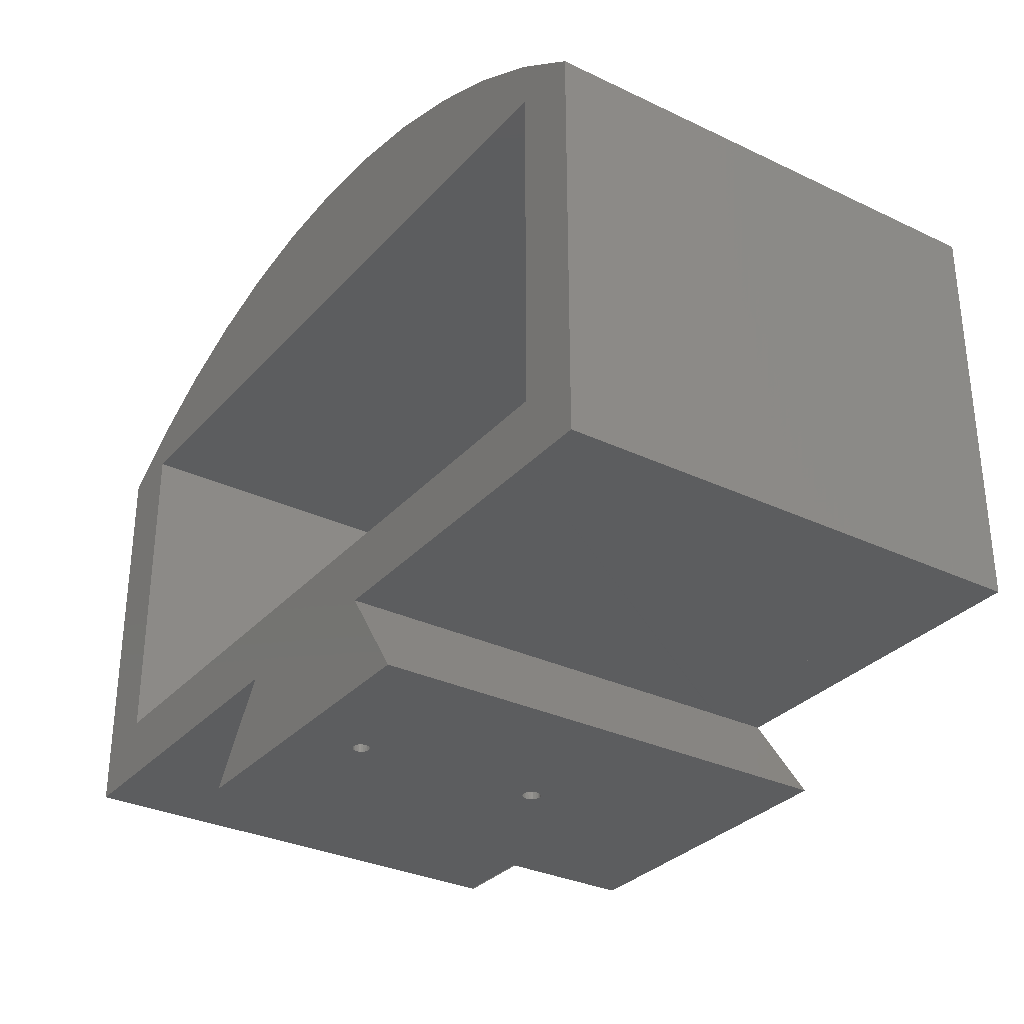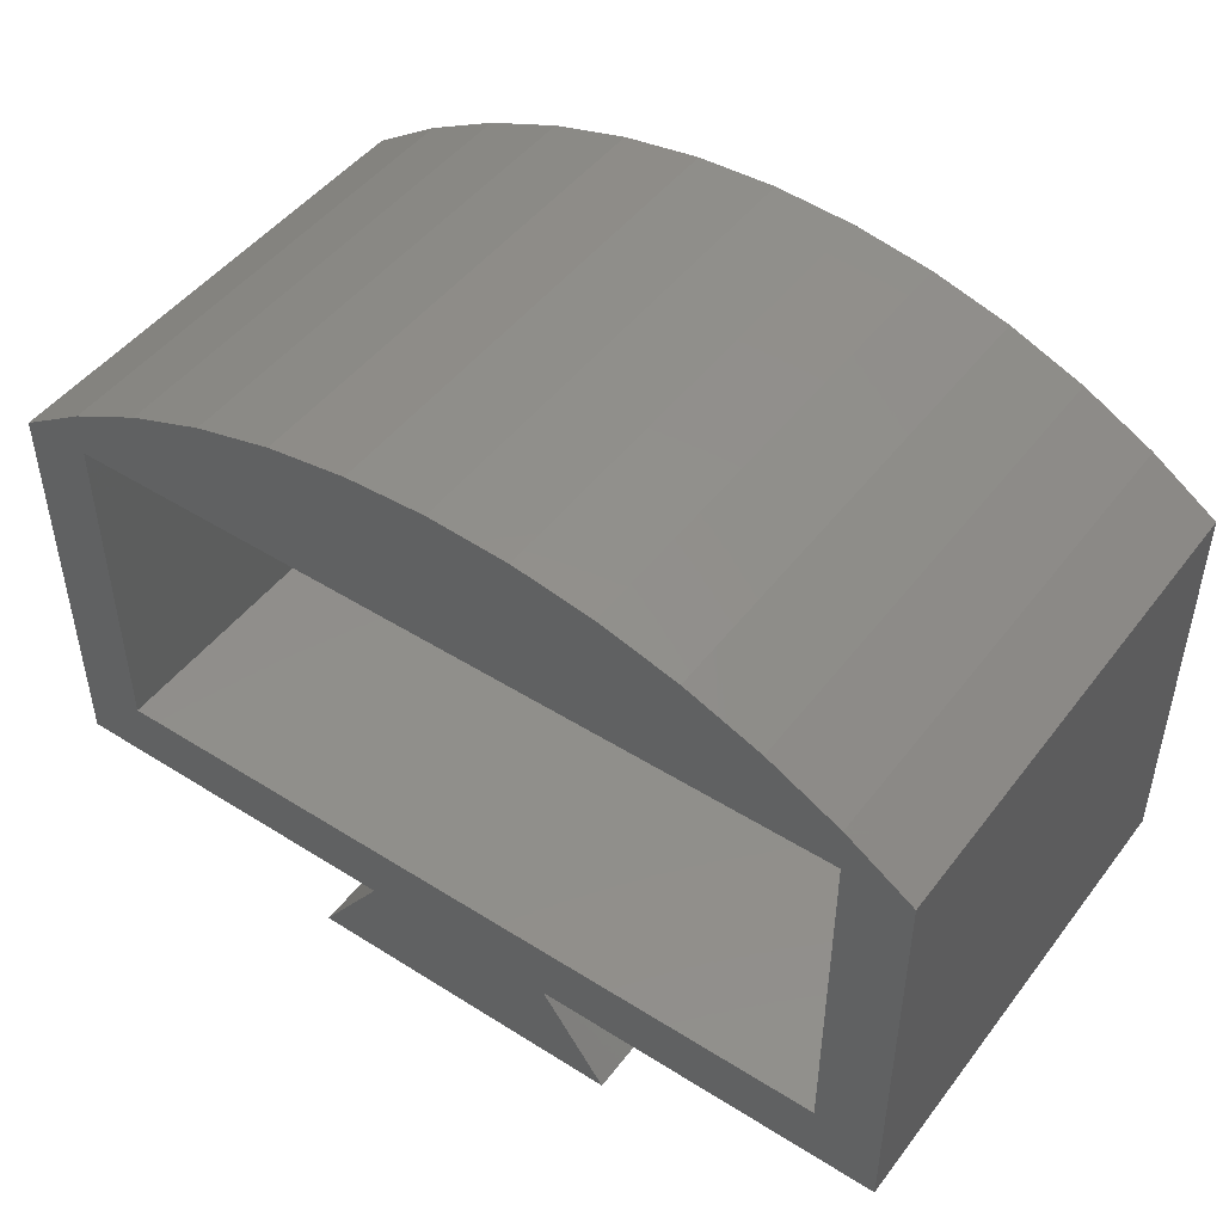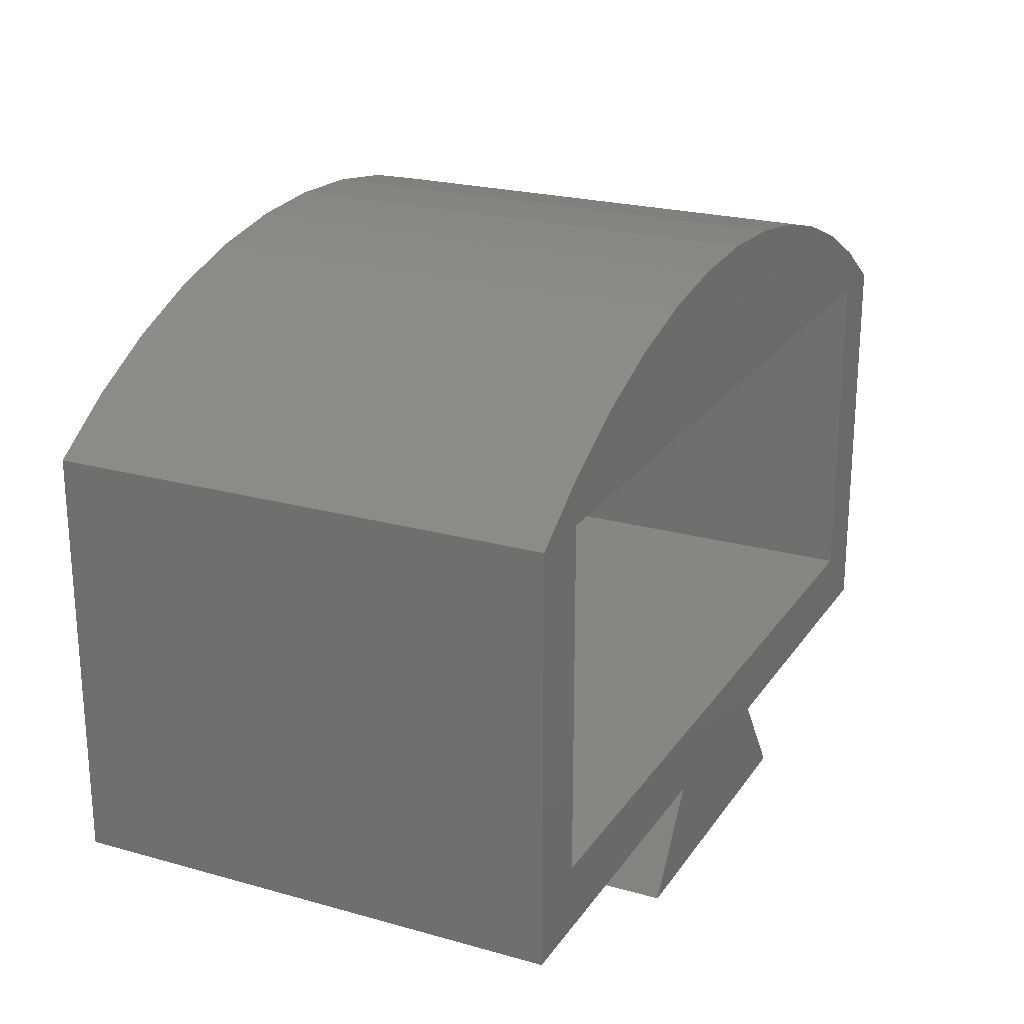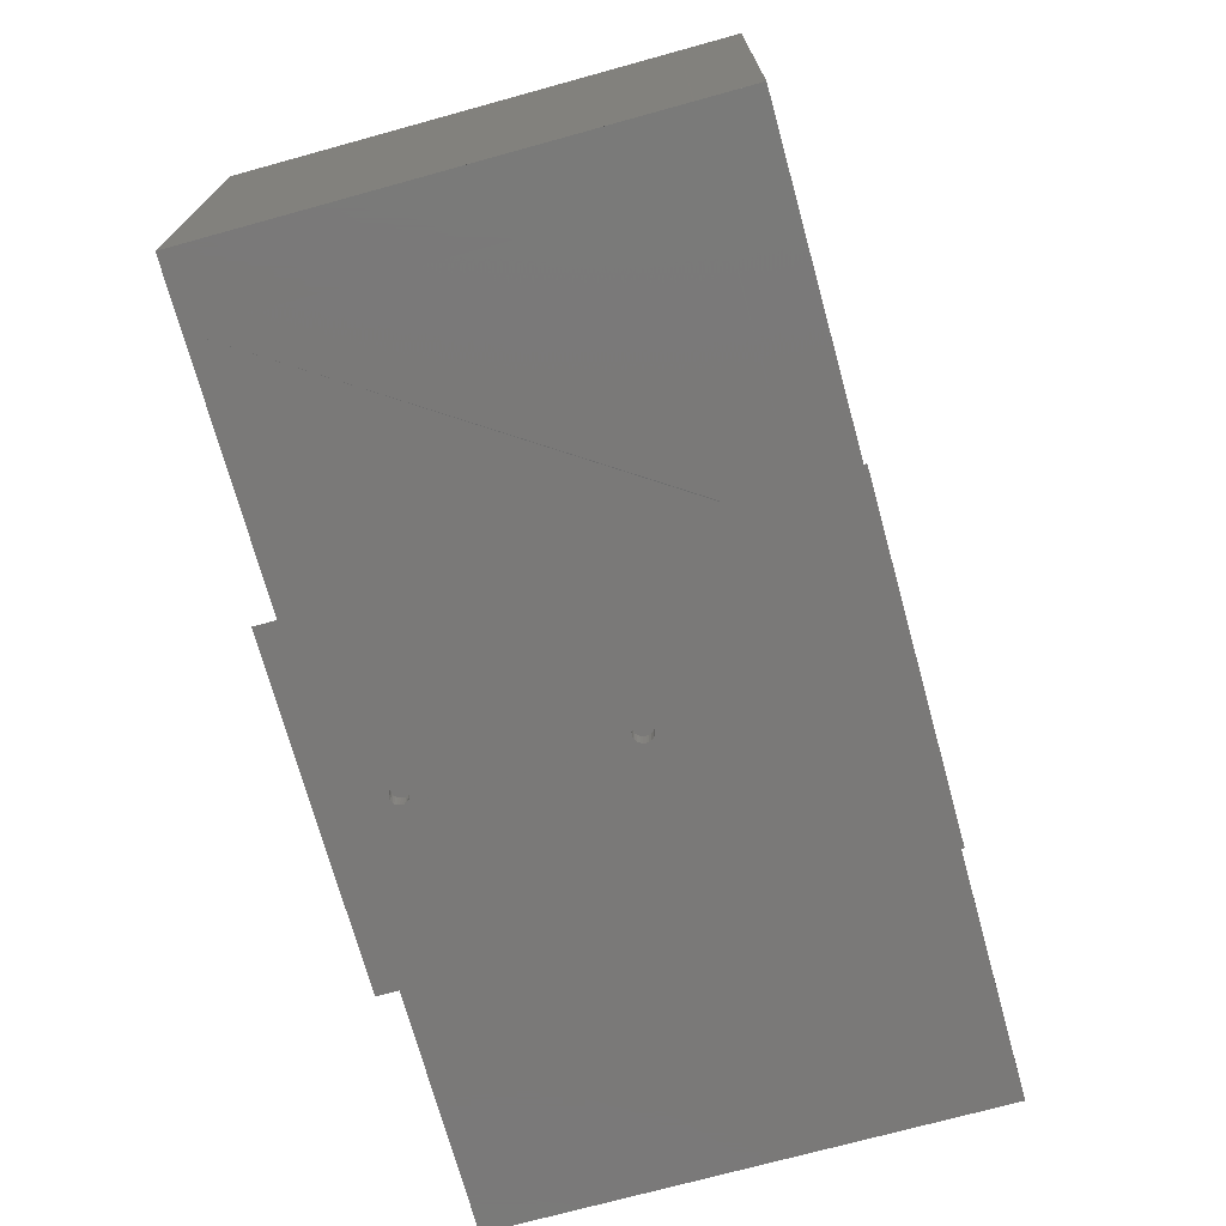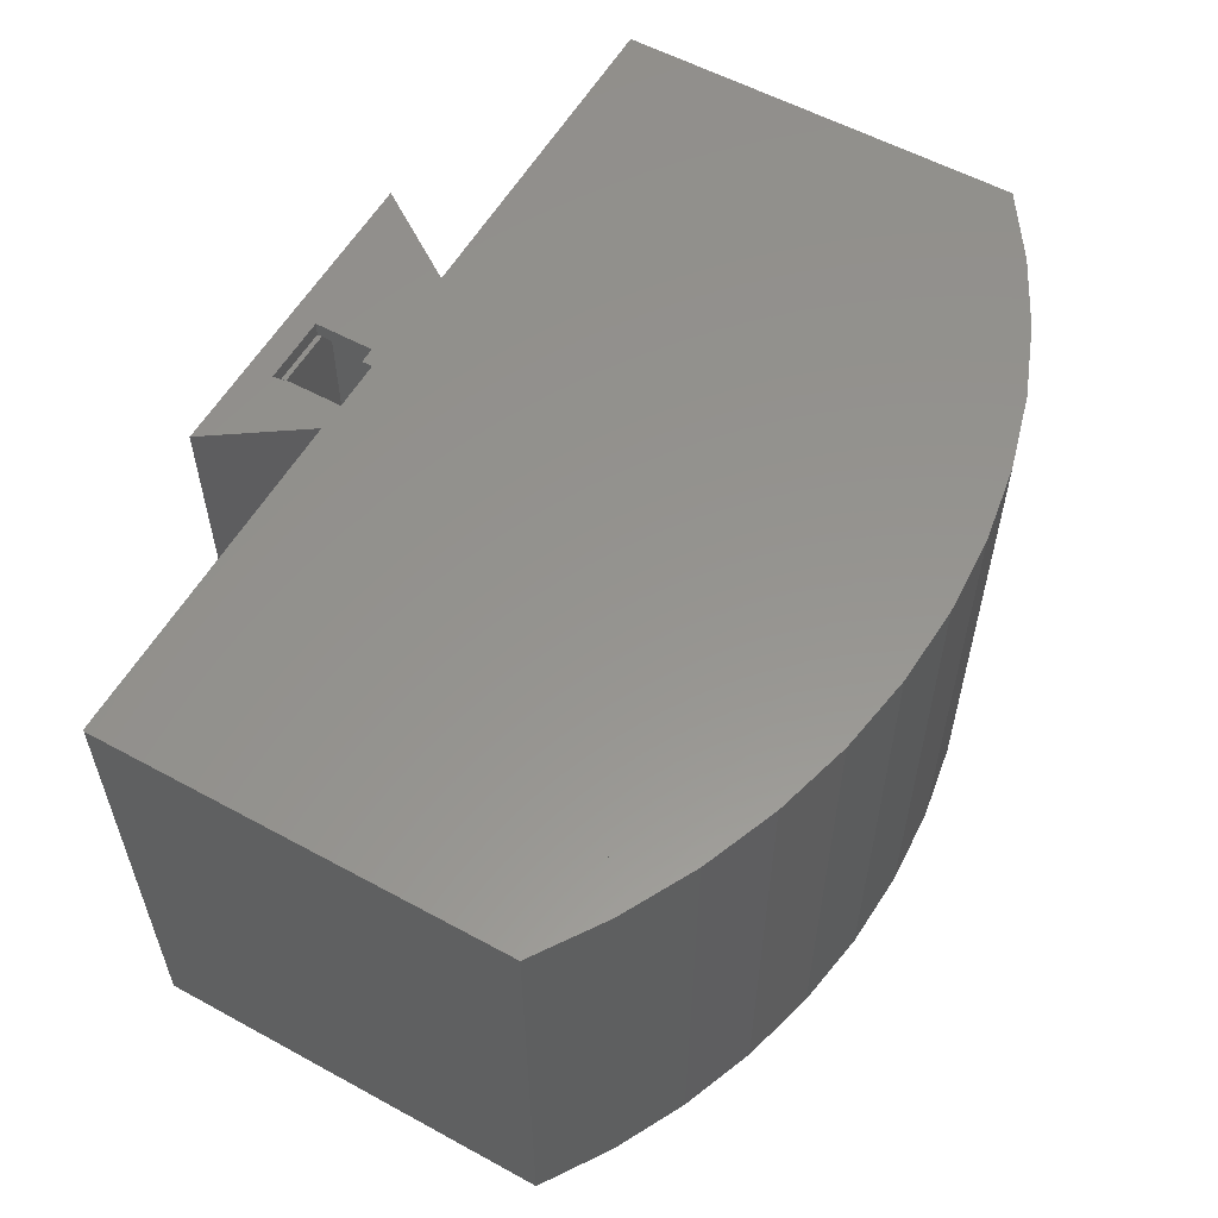
<metadata>
{"format":"stl","ext":"stl","renderer":"f3d","projection":"perspective","resolution":1024,"background":"white","views":[{"elev":-31.4,"azim":55.9,"up":"+Z"},{"elev":47.6,"azim":35.4,"up":"+Z"},{"elev":22.8,"azim":-64.4,"up":"+Z"},{"elev":-72.4,"azim":105.4,"up":"+Z"},{"elev":57.0,"azim":-60.4,"up":"+Y"}]}
</metadata>
<code>
# stl→obj: 217 verts, 530 faces
v 5872 155.5 5.869
v 5855 181.9 5.868
v 5855 155.5 5.869
v 5855 181.9 5.857
v 5872 181.9 5.868
v 5825 181.9 5.868
v 5843 182 5.858
v 5825 182 5.869
v 5843 181.9 5.857
v 5876 155.5 5.869
v 5876 181.9 5.868
v 5876 180.8 5.868
v 5821 180.1 5.868
v 5825 155.5 5.869
v 5821 155.5 5.869
v 5821 181.9 5.868
v 5843 181.9 5.868
v 5839 155.5 0
v 5843 155.5 5.869
v 5839 185.5 0
v 5843 182 5.869
v 5843 185.5 5.869
v 5843 185.5 5.791
v 5859 185.5 0
v 5859 155.5 0
v 5855 182 5.869
v 5855 185.5 5.869
v 5855 185.5 5.791
v 5848 171.7 0
v 5848 159.8 0
v 5848 171.8 0
v 5848 159.9 0
v 5848 171.6 0
v 5848 160 0
v 5849 160.1 0
v 5849 171.5 0
v 5849 160.2 0
v 5849 171.4 0
v 5849 160.3 0
v 5849 171.6 0
v 5849 160 0
v 5849 171.7 0
v 5849 159.9 0
v 5849 159.8 0
v 5849 171.8 0
v 5848 172.3 0
v 5848 172.4 0
v 5848 172.1 0
v 5848 172 0
v 5849 172.5 0
v 5849 172.6 0
v 5849 172.4 0
v 5849 172.3 0
v 5849 172.1 0
v 5849 172 0
v 5849 159.3 0
v 5849 159.4 0
v 5848 159.5 0
v 5848 159.6 0
v 5849 159.2 0
v 5849 159.5 0
v 5849 159.6 0
v 5855 185.5 5.858
v 5848 172 0.9635
v 5848 172.1 0.9635
v 5855 182 5.858
v 5848 185.5 5.869
v 5848 184.6 5.869
v 5848 182 5.869
v 5825 185.5 5.869
v 5843 185.5 5.858
v 5848 172.3 0.9635
v 5821 183.7 5.869
v 5821 185.5 5.869
v 5821 182 5.869
v 5845 184.6 5.869
v 5845 185.5 5.869
v 5845 182 5.869
v 5844 182 5.869
v 5821 185.5 30.87
v 5821 182 30.87
v 5849 172.5 0.9635
v 5849 172.6 0.9635
v 5848 172.4 0.9635
v 5849 171.7 0.9635
v 5849 171.6 0.9635
v 5849 172.3 0.9635
v 5849 172.1 0.9635
v 5849 171.8 0.9635
v 5849 172 0.9635
v 5849 171.4 0.9635
v 5849 171.5 0.9635
v 5849 172.4 0.9635
v 5848 171.6 0.9635
v 5848 171.7 0.9635
v 5825 181.9 30.87
v 5872 155.5 30.87
v 5825 155.5 30.87
v 5872 181.9 30.87
v 5825 184.6 9.869
v 5825 155.5 9.869
v 5825 182 30.87
v 5825 184.6 30.87
v 5821 185.5 5.791
v 5876 155.5 30.87
v 5876 181.9 30.87
v 5872 155.5 9.869
v 5872 184.6 9.869
v 5872 182 30.87
v 5872 184.6 30.87
v 5845 184.6 2.632
v 5845 185.5 2.632
v 5848 185.5 5.218
v 5848 184.6 5.218
v 5844 177.6 1.86
v 5845 184.6 1.86
v 5844 184.6 1.86
v 5850 177.6 1.86
v 5849 184.6 1.86
v 5850 184.6 1.86
v 5844 177.6 2.613
v 5850 177.6 2.613
v 5849 185.5 1.569
v 5849 185.5 5.218
v 5845 185.5 1.569
v 5844 177.6 6.818
v 5844 181.9 6.818
v 5844 184.6 6.818
v 5844 184.6 5.869
v 5845 184.6 1.569
v 5849 184.6 1.569
v 5845 184.6 7.621
v 5845 185.5 8.136
v 5845 184.6 8.136
v 5845 185.5 7.621
v 5844 173.6 9.869
v 5844 184.6 9.869
v 5850 173.6 9.869
v 5850 184.6 9.869
v 5844 177.6 9.869
v 5848 185.5 8.136
v 5848 184.6 8.136
v 5850 184.6 8.136
v 5848 184.6 7.621
v 5850 184.6 7.62
v 5849 184.6 5.218
v 5872 155.5 33.59
v 5821 155.5 30.87
v 5826 155.5 33.59
v 5870 155.5 34.87
v 5828 155.5 34.87
v 5868 155.5 35.86
v 5830 155.5 35.86
v 5863 155.5 37.66
v 5834 155.5 37.66
v 5859 155.5 38.95
v 5839 155.5 38.95
v 5854 155.5 39.74
v 5844 155.5 39.74
v 5849 155.5 40
v 5821 181.9 30.87
v 5876 185.5 27.92
v 5876 185.5 30.87
v 5872 185.5 33.59
v 5826 185.5 33.59
v 5870 185.5 34.87
v 5828 185.5 34.87
v 5830 185.5 35.86
v 5868 185.5 35.86
v 5863 185.5 37.66
v 5834 185.5 37.66
v 5839 185.5 38.95
v 5859 185.5 38.95
v 5844 185.5 39.74
v 5854 185.5 39.74
v 5849 185.5 40
v 5872 185.5 5.869
v 5876 185.5 5.869
v 5844 184.6 8.136
v 5844 173.6 2.613
v 5850 173.6 2.613
v 5872 182 5.869
v 5876 182 5.869
v 5850 184.6 6.818
v 5850 184.6 6.338
v 5850 184.6 7.364
v 5850 184.6 5.869
v 5876 182 30.87
v 5876 182 27.92
v 5845 184.6 6.818
v 5848 159.9 0.9601
v 5848 159.6 0.9601
v 5848 159.8 0.9601
v 5848 160 0.9601
v 5848 159.5 0.9601
v 5849 160.1 0.9601
v 5849 159.4 0.9601
v 5849 160.2 0.9601
v 5849 159.3 0.9601
v 5849 160.3 0.9601
v 5849 159.2 0.9601
v 5849 160 0.9601
v 5849 159.5 0.9601
v 5849 159.9 0.9601
v 5849 159.6 0.9601
v 5849 159.8 0.9601
v 5848 184.6 6.818
v 5848 185.5 7.621
v 5844 181.9 7.62
v 5844 184.6 7.621
v 5850 181.9 7.62
v 5844 181.9 5.868
v 5848 171.8 0.9635
v 5876 182.7 5.869
v 5876 184.6 27.92
v 5876 184.6 5.869
v 5872 184.6 5.869
f 1 2 3
f 2 1 4
f 4 1 5
f 6 7 8
f 7 6 9
f 10 5 1
f 5 10 11
f 11 10 12
f 13 14 15
f 14 13 16
f 14 16 6
f 17 18 19
f 18 17 20
f 20 17 21
f 20 21 22
f 20 22 23
f 24 3 25
f 3 24 2
f 2 24 26
f 26 24 27
f 27 24 28
f 3 18 25
f 18 3 19
f 29 30 31
f 30 29 32
f 32 29 33
f 32 33 34
f 34 33 35
f 35 33 36
f 35 36 37
f 37 36 38
f 37 38 37
f 37 38 38
f 37 38 39
f 39 38 38
f 39 38 37
f 37 38 37
f 37 38 36
f 37 36 35
f 35 36 40
f 35 40 41
f 41 40 42
f 41 42 43
f 43 42 44
f 44 42 45
f 20 46 18
f 46 20 47
f 47 20 24
f 18 46 48
f 18 48 49
f 47 24 50
f 50 24 50
f 50 24 51
f 51 24 50
f 50 24 50
f 50 24 52
f 52 24 53
f 53 24 54
f 54 24 55
f 18 56 25
f 56 18 56
f 56 18 57
f 57 18 58
f 58 18 59
f 59 18 30
f 30 18 49
f 30 49 31
f 25 56 60
f 25 60 56
f 25 56 56
f 25 56 57
f 25 57 61
f 25 61 62
f 25 62 44
f 25 44 45
f 25 45 55
f 25 55 24
f 27 28 63
f 48 64 49
f 64 48 65
f 63 26 27
f 26 63 66
f 27 67 67
f 67 27 68
f 68 27 69
f 69 27 26
f 7 70 8
f 70 7 71
f 46 65 48
f 65 46 72
f 22 7 71
f 7 22 21
f 70 73 74
f 73 70 75
f 75 70 8
f 67 76 77
f 76 67 78
f 78 67 69
f 69 67 68
f 77 21 22
f 21 77 79
f 79 77 79
f 79 77 78
f 78 77 77
f 78 77 76
f 80 75 81
f 75 80 73
f 73 80 74
f 82 51 50
f 51 82 83
f 47 72 46
f 72 47 84
f 82 50 50
f 50 82 82
f 83 50 51
f 50 83 82
f 82 50 50
f 50 82 82
f 82 47 50
f 47 82 84
f 85 40 86
f 40 85 42
f 87 54 88
f 54 87 53
f 89 42 85
f 42 89 45
f 88 55 90
f 55 88 54
f 91 38 38
f 38 91 91
f 92 40 36
f 40 92 86
f 92 38 36
f 38 92 91
f 93 50 52
f 50 93 82
f 90 45 89
f 45 90 55
f 94 36 33
f 36 94 92
f 91 36 38
f 36 91 92
f 93 53 87
f 53 93 52
f 29 94 33
f 94 29 95
f 91 38 38
f 38 91 91
f 96 97 98
f 97 96 99
f 100 98 101
f 98 100 96
f 96 100 102
f 102 100 103
f 74 23 104
f 23 74 71
f 71 74 70
f 12 105 10
f 105 12 106
f 106 12 11
f 99 107 97
f 107 99 108
f 108 99 109
f 108 109 110
f 77 111 76
f 111 77 112
f 112 77 77
f 113 68 114
f 68 113 67
f 67 113 67
f 115 116 117
f 116 115 118
f 116 118 119
f 119 118 120
f 121 118 115
f 118 121 122
f 24 123 20
f 123 24 28
f 123 28 124
f 124 28 113
f 113 28 67
f 67 28 27
f 20 125 23
f 125 20 123
f 23 125 112
f 23 112 77
f 23 77 22
f 117 121 115
f 121 117 126
f 126 117 127
f 127 117 128
f 128 117 129
f 67 77 77
f 77 67 67
f 112 116 111
f 116 112 130
f 130 112 125
f 123 130 125
f 130 123 131
f 132 133 134
f 133 132 135
f 107 100 101
f 100 107 136
f 100 136 137
f 136 107 138
f 138 108 139
f 108 138 107
f 140 137 136
f 141 134 133
f 134 141 142
f 143 144 145
f 144 143 142
f 146 113 114
f 113 146 124
f 119 130 131
f 130 119 116
f 123 119 131
f 119 123 146
f 146 123 124
f 105 1 10
f 1 105 107
f 1 107 3
f 3 107 19
f 107 105 97
f 97 105 147
f 97 147 98
f 98 147 148
f 148 147 149
f 149 147 150
f 149 150 151
f 151 150 152
f 151 152 153
f 153 152 154
f 153 154 155
f 155 154 156
f 155 156 157
f 157 156 158
f 157 158 159
f 159 158 160
f 19 15 14
f 15 19 101
f 15 101 148
f 101 19 107
f 148 101 98
f 13 148 15
f 148 13 161
f 161 13 16
f 80 70 74
f 70 80 22
f 22 80 77
f 77 80 162
f 162 80 163
f 163 80 164
f 164 80 165
f 164 165 166
f 166 165 167
f 166 167 168
f 166 168 169
f 169 168 170
f 170 168 171
f 170 171 172
f 170 172 173
f 173 172 174
f 173 174 175
f 175 174 176
f 27 177 63
f 177 27 178
f 178 27 162
f 162 27 67
f 162 67 77
f 22 71 70
f 127 140 126
f 140 127 137
f 137 127 128
f 137 128 179
f 121 136 180
f 136 121 140
f 140 121 126
f 136 181 180
f 181 136 138
f 182 4 66
f 4 182 5
f 5 182 183
f 5 183 11
f 139 181 138
f 181 139 122
f 122 139 118
f 118 139 145
f 145 139 143
f 184 185 186
f 145 120 118
f 120 145 186
f 120 186 185
f 120 185 187
f 183 106 11
f 106 183 188
f 188 183 189
f 181 121 180
f 121 181 122
f 132 128 190
f 128 179 128
f 179 128 132
f 179 132 134
f 191 192 193
f 192 191 194
f 192 194 195
f 195 194 196
f 195 196 197
f 197 196 198
f 197 198 199
f 199 198 198
f 199 198 199
f 199 198 200
f 199 200 201
f 201 200 198
f 201 198 199
f 199 198 198
f 199 198 199
f 199 198 196
f 199 196 197
f 197 196 202
f 197 202 203
f 203 202 204
f 203 204 205
f 205 204 206
f 197 56 57
f 56 197 199
f 58 197 57
f 197 58 195
f 144 190 207
f 190 144 132
f 132 144 142
f 132 142 134
f 59 195 58
f 195 59 192
f 129 128 129
f 128 129 128
f 185 68 187
f 68 185 207
f 207 185 184
f 30 192 59
f 192 30 193
f 32 193 30
f 193 32 191
f 34 191 32
f 191 34 194
f 35 194 34
f 194 35 196
f 198 35 37
f 35 198 196
f 198 37 37
f 37 198 198
f 198 39 37
f 39 198 200
f 198 37 37
f 37 198 198
f 196 41 202
f 41 196 35
f 202 43 204
f 43 202 41
f 196 37 35
f 37 196 198
f 200 37 39
f 37 200 198
f 81 16 161
f 16 81 75
f 75 81 75
f 205 61 203
f 61 205 62
f 203 57 197
f 57 203 61
f 106 188 105
f 105 164 147
f 164 105 163
f 163 105 188
f 154 173 156
f 173 154 170
f 149 161 148
f 161 80 81
f 80 161 165
f 165 161 149
f 109 96 102
f 96 109 99
f 147 166 150
f 166 147 164
f 150 169 152
f 169 150 166
f 204 44 206
f 44 204 43
f 152 170 154
f 170 152 169
f 206 62 205
f 62 206 44
f 155 168 153
f 168 155 171
f 160 174 159
f 174 160 176
f 199 56 56
f 56 199 199
f 158 176 160
f 176 158 175
f 159 172 157
f 172 159 174
f 153 167 151
f 167 153 168
f 208 132 135
f 132 209 210
f 209 132 211
f 211 132 144
f 144 132 208
f 211 144 145
f 156 175 158
f 175 156 173
f 157 171 155
f 171 157 172
f 151 165 149
f 165 151 167
f 199 57 56
f 57 199 197
f 201 56 60
f 56 201 199
f 144 68 207
f 68 144 67
f 67 144 208
f 77 190 76
f 190 77 132
f 132 77 135
f 188 99 109
f 99 188 106
f 66 2 26
f 2 66 4
f 199 60 56
f 60 199 201
f 208 77 67
f 77 208 135
f 79 212 79
f 212 79 212
f 102 161 81
f 161 102 96
f 199 56 56
f 56 199 199
f 8 75 75
f 75 8 16
f 16 8 6
f 79 21 129
f 22 129 21
f 129 22 77
f 129 77 129
f 129 77 76
f 76 77 77
f 111 117 116
f 117 111 129
f 129 111 76
f 129 76 129
f 187 119 120
f 119 187 146
f 146 187 114
f 114 187 68
f 65 213 64
f 213 65 72
f 213 72 95
f 95 72 84
f 95 84 94
f 94 84 82
f 94 82 92
f 92 82 82
f 92 82 91
f 91 82 83
f 91 83 91
f 91 83 82
f 91 82 91
f 91 82 82
f 91 82 92
f 92 82 93
f 92 93 86
f 86 93 87
f 86 87 85
f 85 87 88
f 85 88 89
f 89 88 90
f 31 95 29
f 95 31 213
f 19 6 14
f 6 19 9
f 9 19 17
f 190 129 76
f 129 190 128
f 49 213 31
f 213 49 64
f 184 144 207
f 144 184 186
f 144 186 145
f 79 127 212
f 127 210 209
f 210 127 79
f 210 79 128
f 128 79 129
f 132 128 190
f 128 132 210
f 189 182 183
f 182 189 26
f 26 189 69
f 69 189 78
f 78 189 21
f 21 8 7
f 8 21 75
f 75 21 81
f 81 21 189
f 81 189 109
f 109 189 188
f 81 109 102
f 79 21 79
f 21 79 78
f 26 66 182
f 214 189 183
f 189 214 215
f 215 214 216
f 215 216 178
f 215 178 162
f 178 217 177
f 217 178 182
f 182 178 214
f 214 178 216
f 183 182 214
f 177 66 63
f 66 177 182
f 182 177 217
f 215 188 189
f 188 215 163
f 163 215 162

</code>
